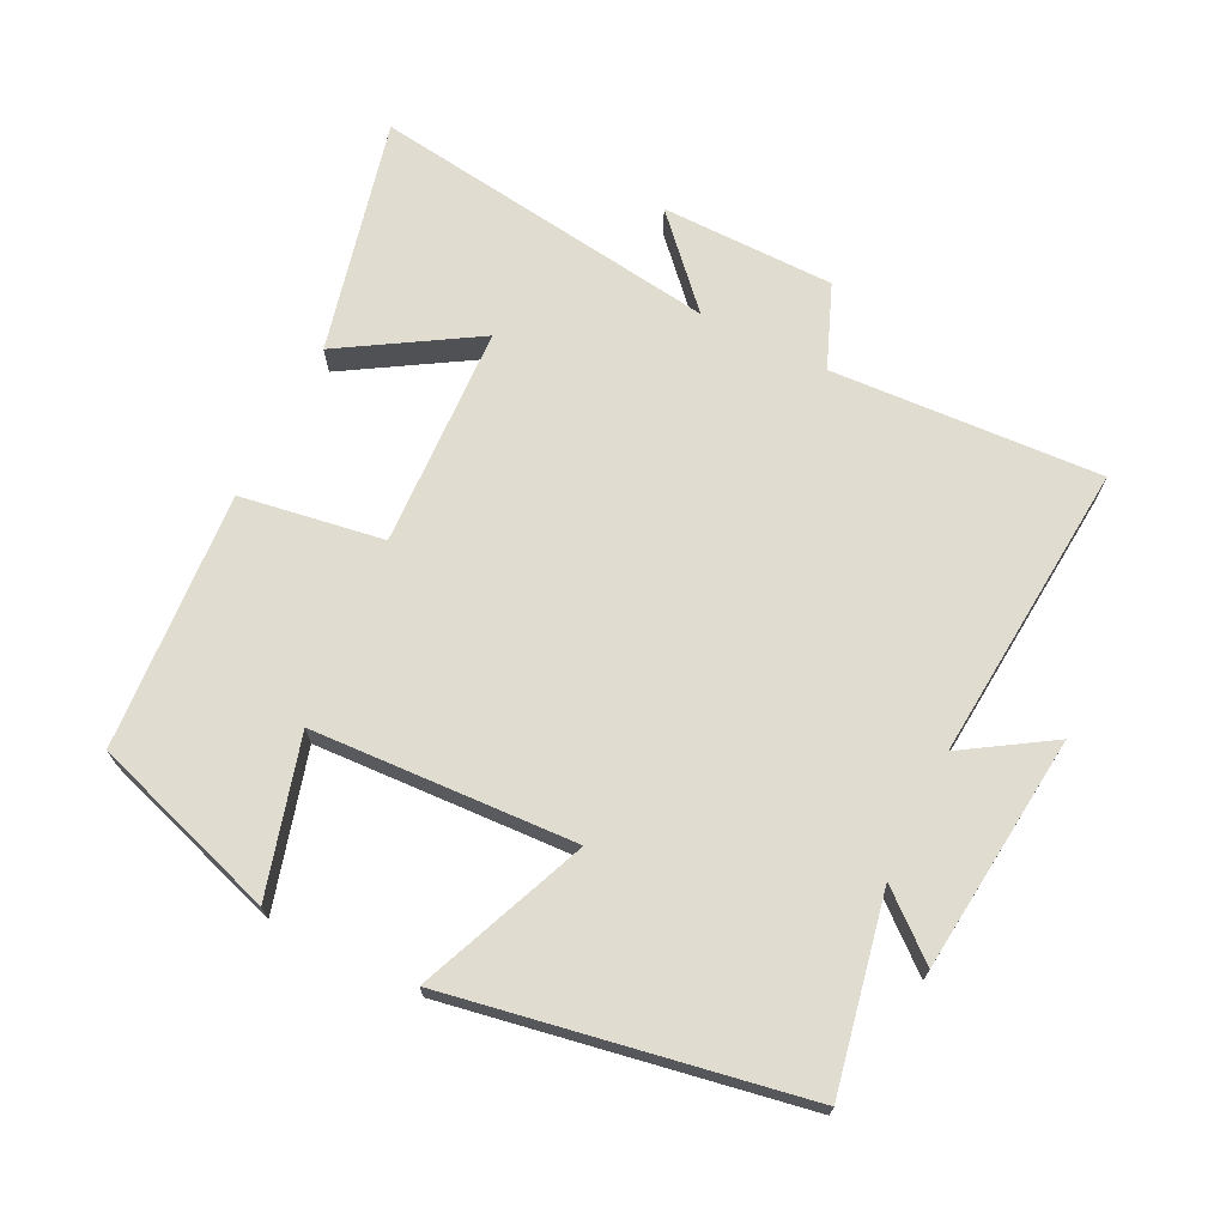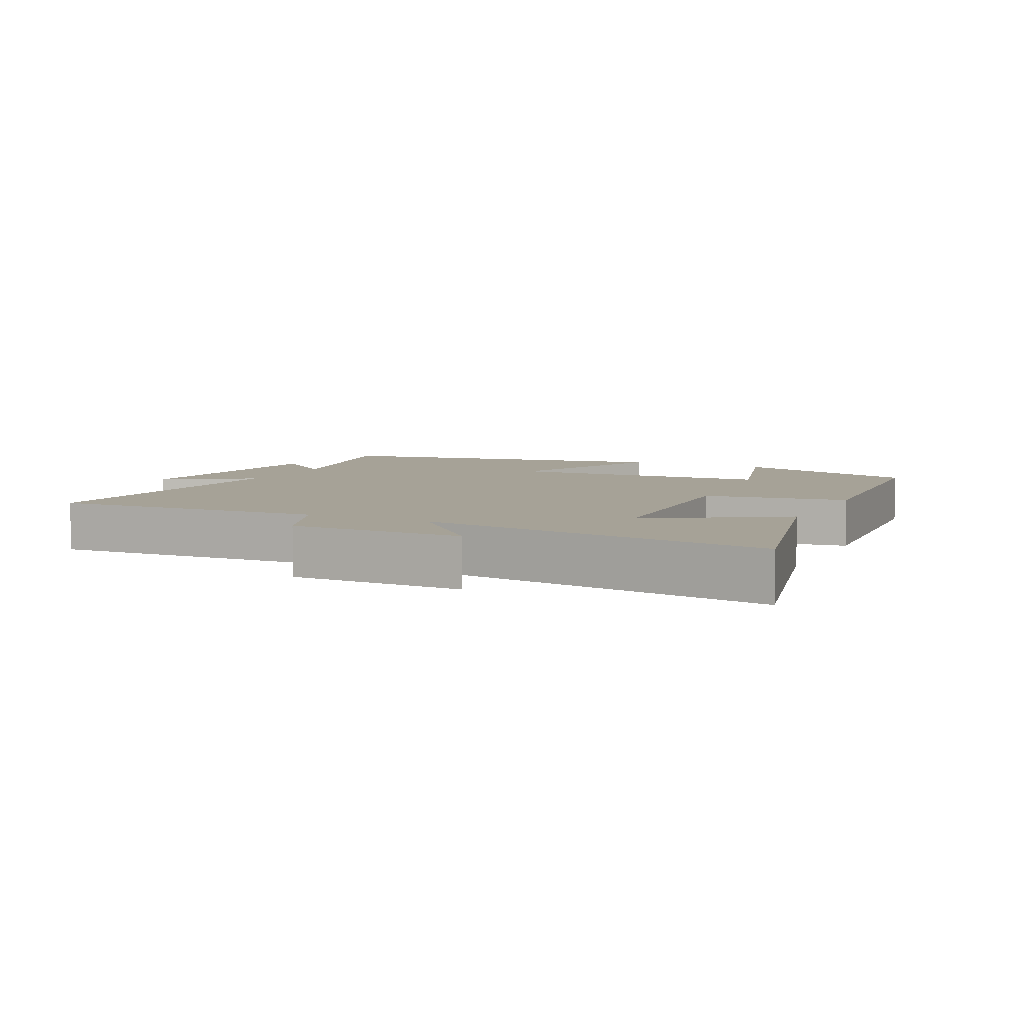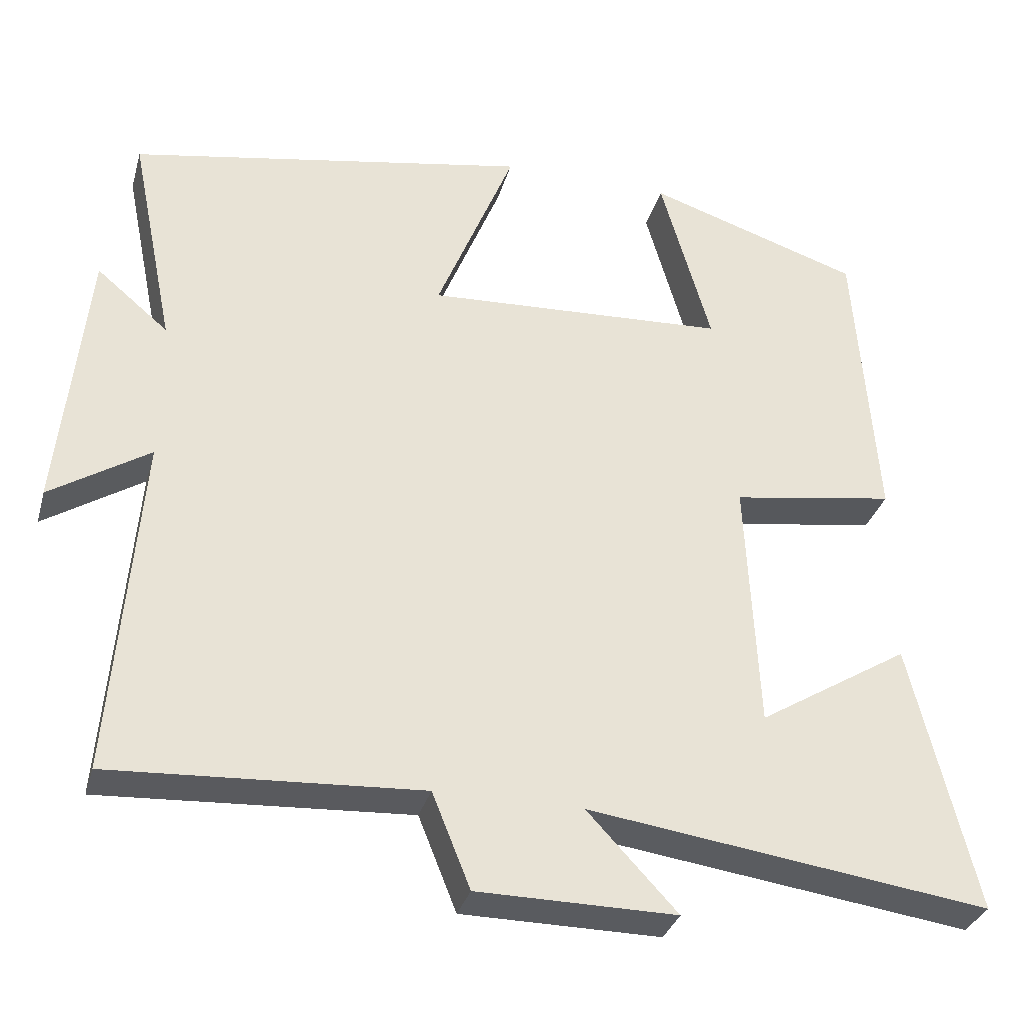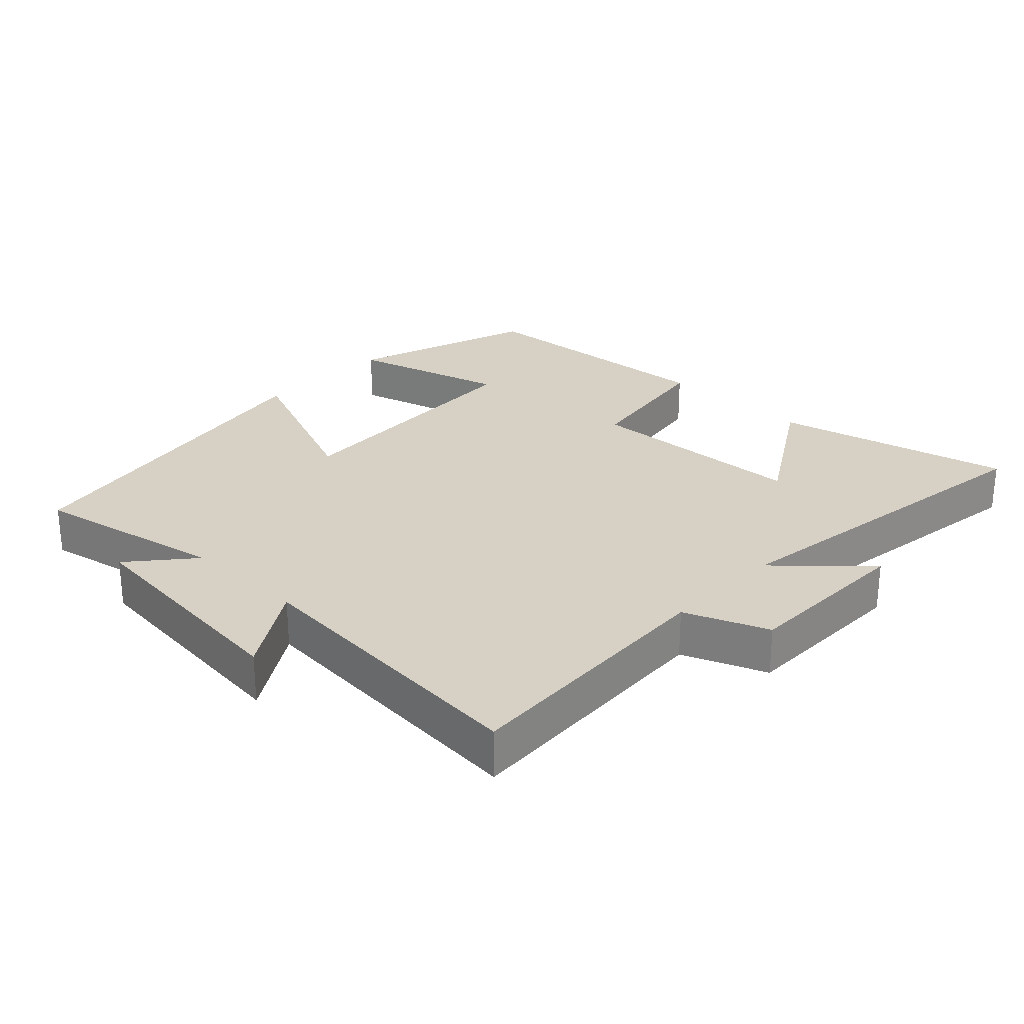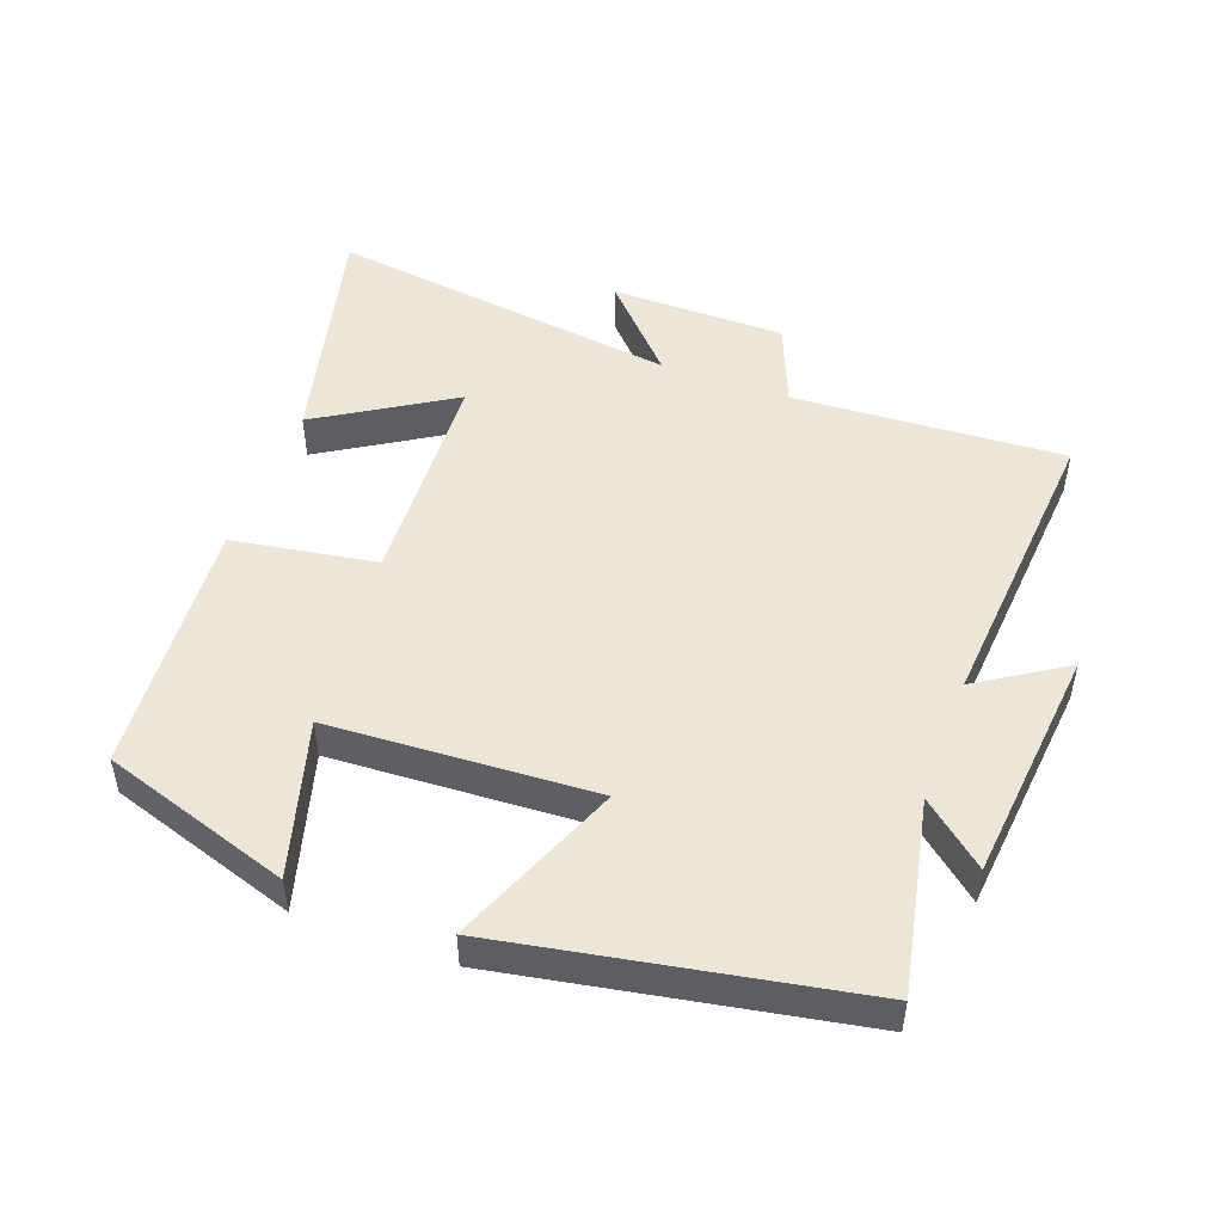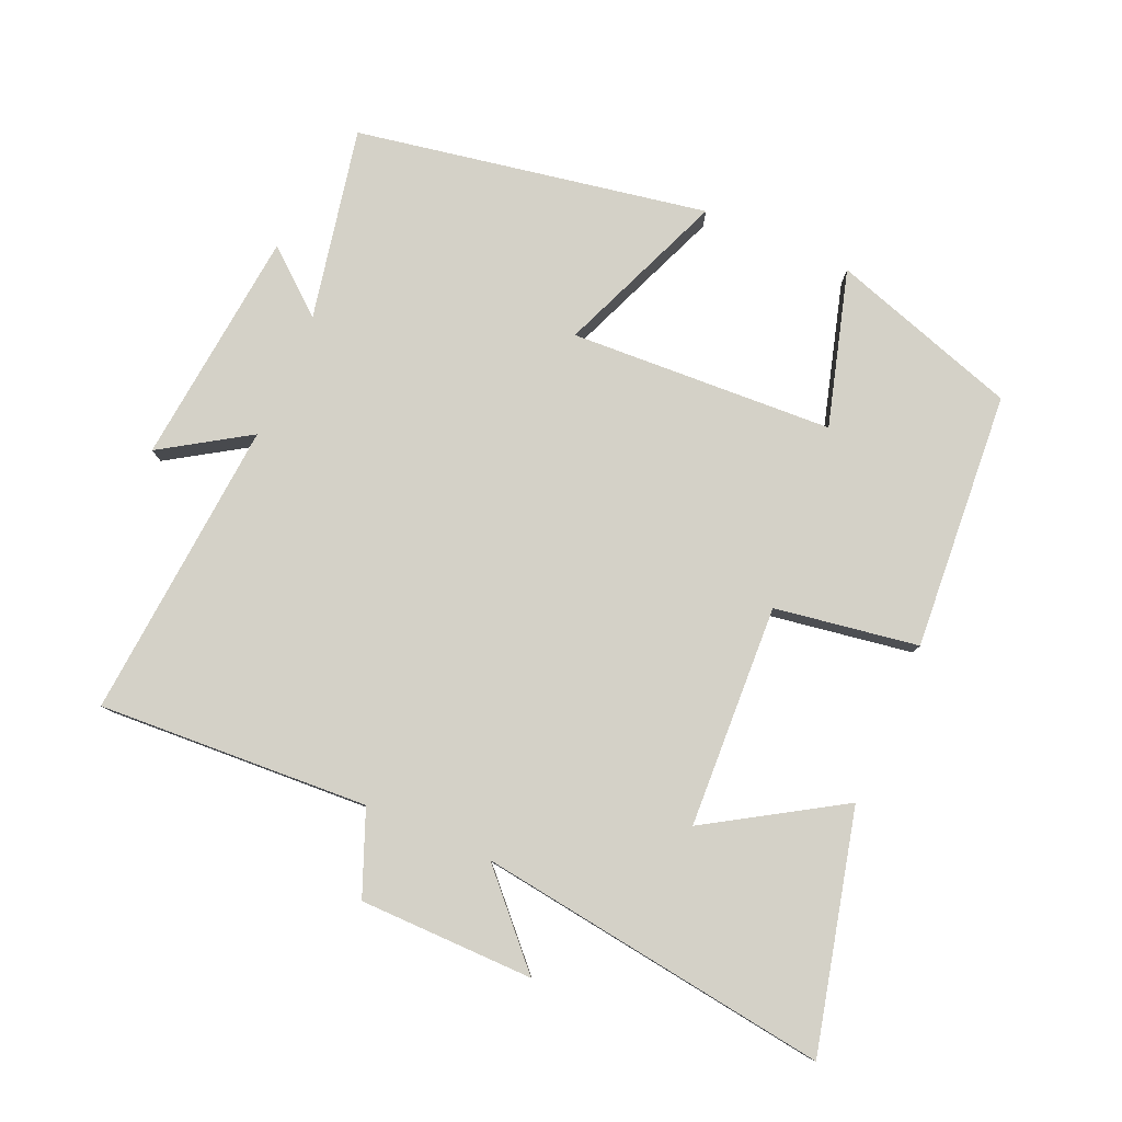
<metadata>
{"format":"obj","ext":"obj","renderer":"f3d","projection":"perspective","resolution":1024,"background":"white","views":[{"elev":69.5,"azim":26.5,"up":"+Y"},{"elev":6.4,"azim":-154.2,"up":"+Y"},{"elev":-32.5,"azim":164.9,"up":"+Z"},{"elev":27.0,"azim":133.8,"up":"+Y"},{"elev":49.3,"azim":20.1,"up":"+Y"},{"elev":79.8,"azim":-156.4,"up":"+Y"}]}
</metadata>
<code>
v 0.558 0.07 0.405
v 0.5 0.07 0.118
v 0.594 0.07 0.197
v 0.63 0.07 -0.157
v 0.5 0.07 -0.074
v 0.536 0.07 -0.523
v 0.132 0.07 -0.5
v 0.082 0.07 -0.624
v -0.178 0.07 -0.626
v -0.06 0.07 -0.5
v -0.585 0.07 -0.572
v -0.5 0.07 -0.22
v -0.302 0.07 -0.342
v -0.286 0.07 -0.01
v -0.5 0.07 0.024
v -0.472 0.07 0.409
v -0.192 0.07 0.5
v -0.258 0.07 0.268
v 0.136 0.07 0.248
v 0.034 0.07 0.5
v 0.558 0 0.405
v 0.5 0 0.118
v 0.594 0 0.197
v 0.63 0 -0.157
v 0.5 0 -0.074
v 0.536 0 -0.523
v 0.132 0 -0.5
v 0.082 0 -0.624
v -0.178 0 -0.626
v -0.06 0 -0.5
v -0.585 0 -0.572
v -0.5 0 -0.22
v -0.302 0 -0.342
v -0.286 0 -0.01
v -0.5 0 0.024
v -0.472 0 0.409
v -0.192 0 0.5
v -0.258 0 0.268
v 0.136 0 0.248
v 0.034 0 0.5
f 19 20 1 2
f 18 19 2
f 15 16 17 18
f 14 15 18 2
f 13 14 2
f 10 11 12 13
f 10 13 2
f 7 8 9 10
f 7 10 2 3
f 5 6 7
f 5 7 3
f 3 4 5
f 22 21 40 39
f 22 39 38
f 38 37 36 35
f 22 38 35 34
f 22 34 33
f 33 32 31 30
f 22 33 30
f 30 29 28 27
f 23 22 30 27
f 27 26 25
f 23 27 25
f 25 24 23
f 1 21 22 2
f 2 22 23 3
f 3 23 24 4
f 4 24 25 5
f 5 25 26 6
f 6 26 27 7
f 7 27 28 8
f 8 28 29 9
f 9 29 30 10
f 10 30 31 11
f 11 31 32 12
f 12 32 33 13
f 13 33 34 14
f 14 34 35 15
f 15 35 36 16
f 16 36 37 17
f 17 37 38 18
f 18 38 39 19
f 19 39 40 20
f 20 40 21 1

</code>
